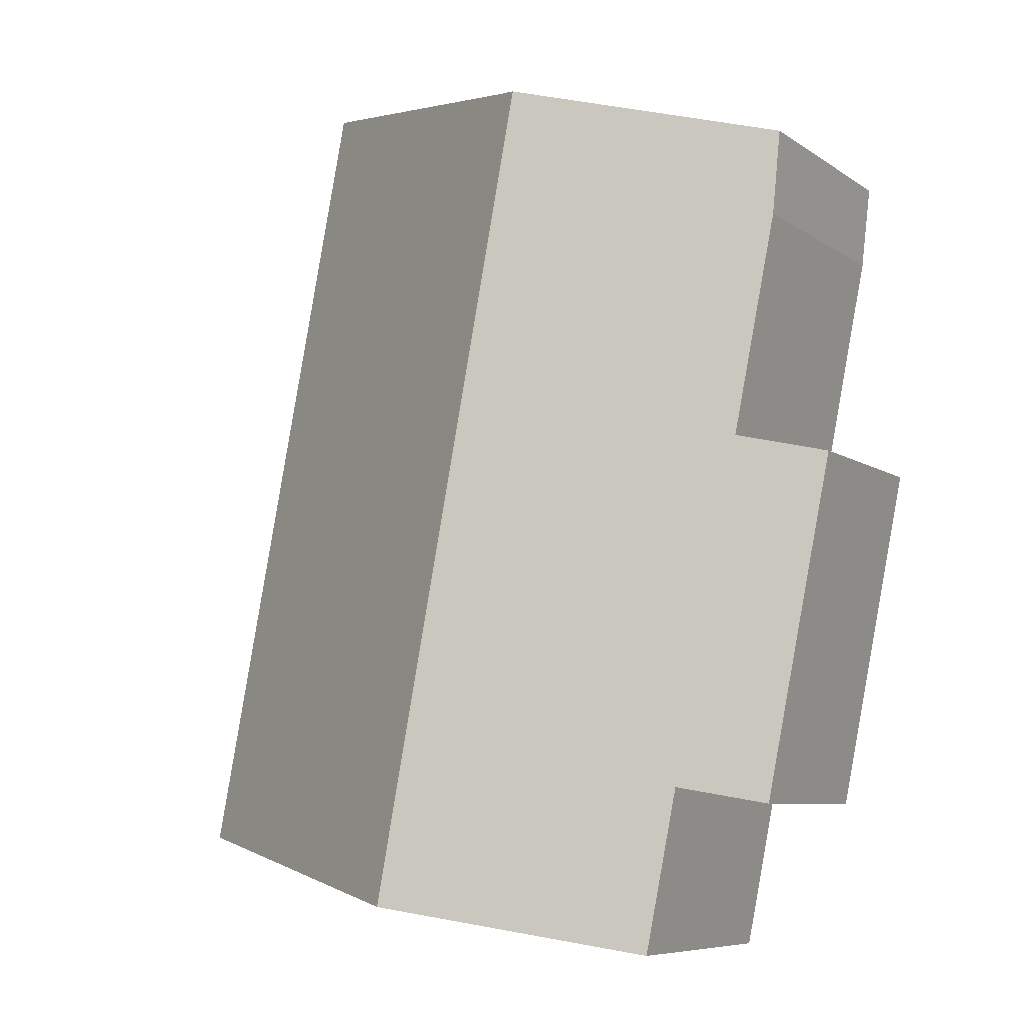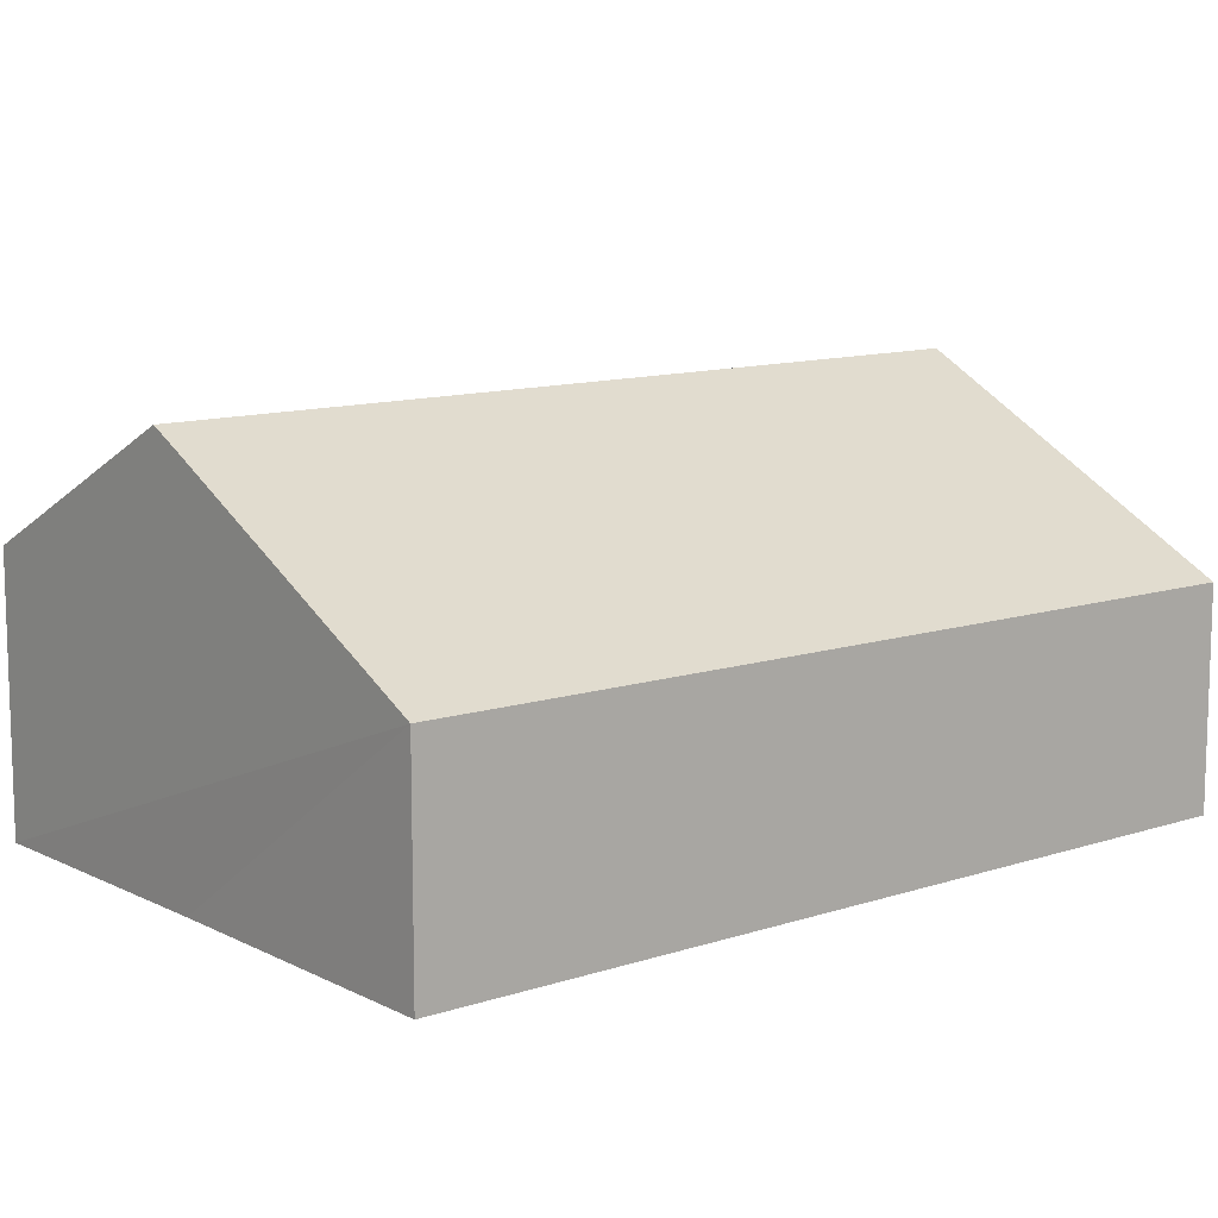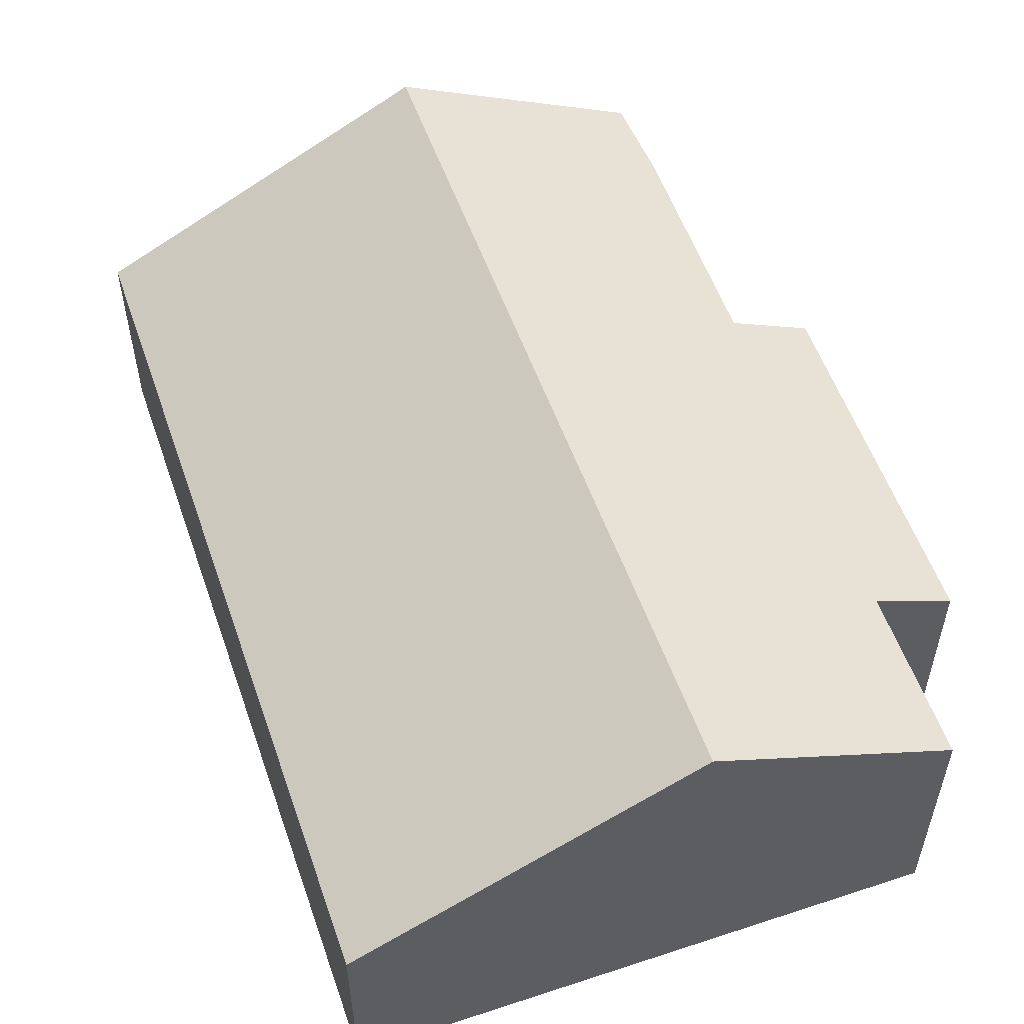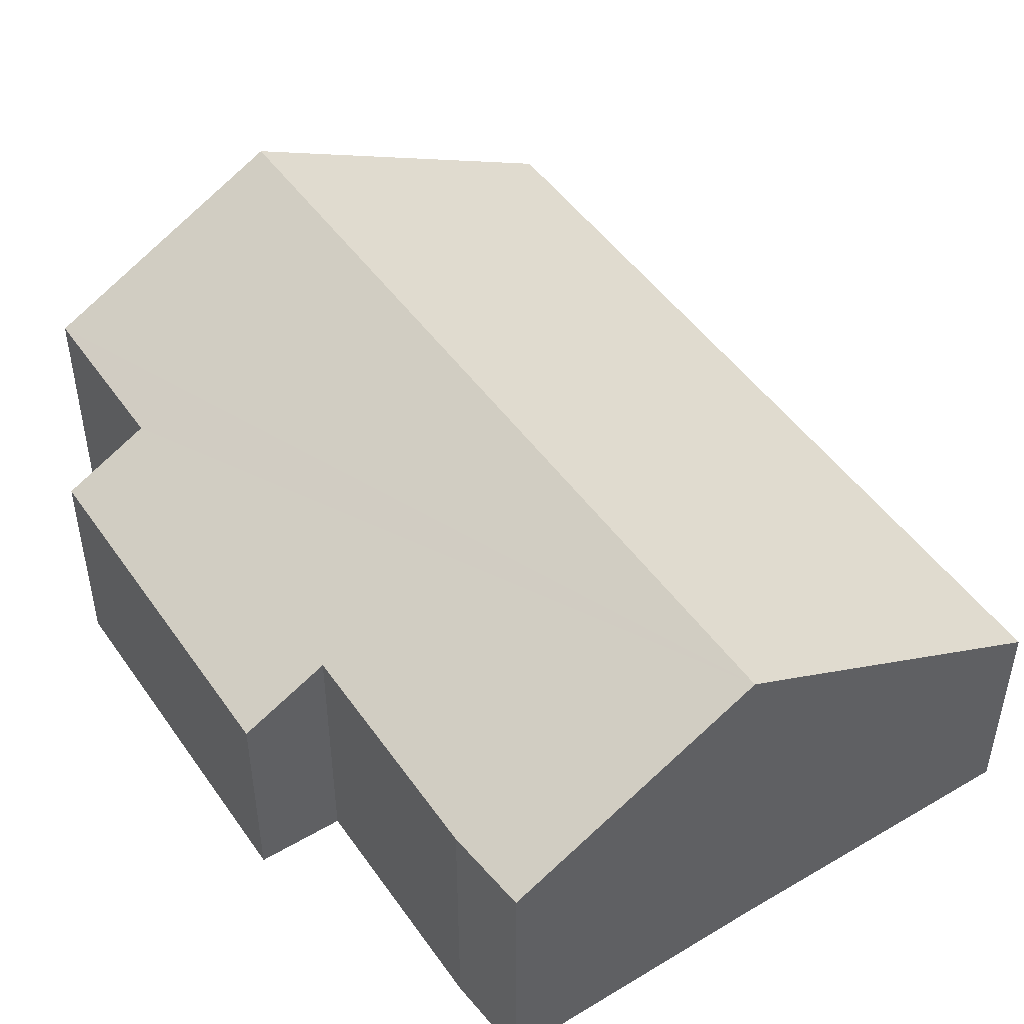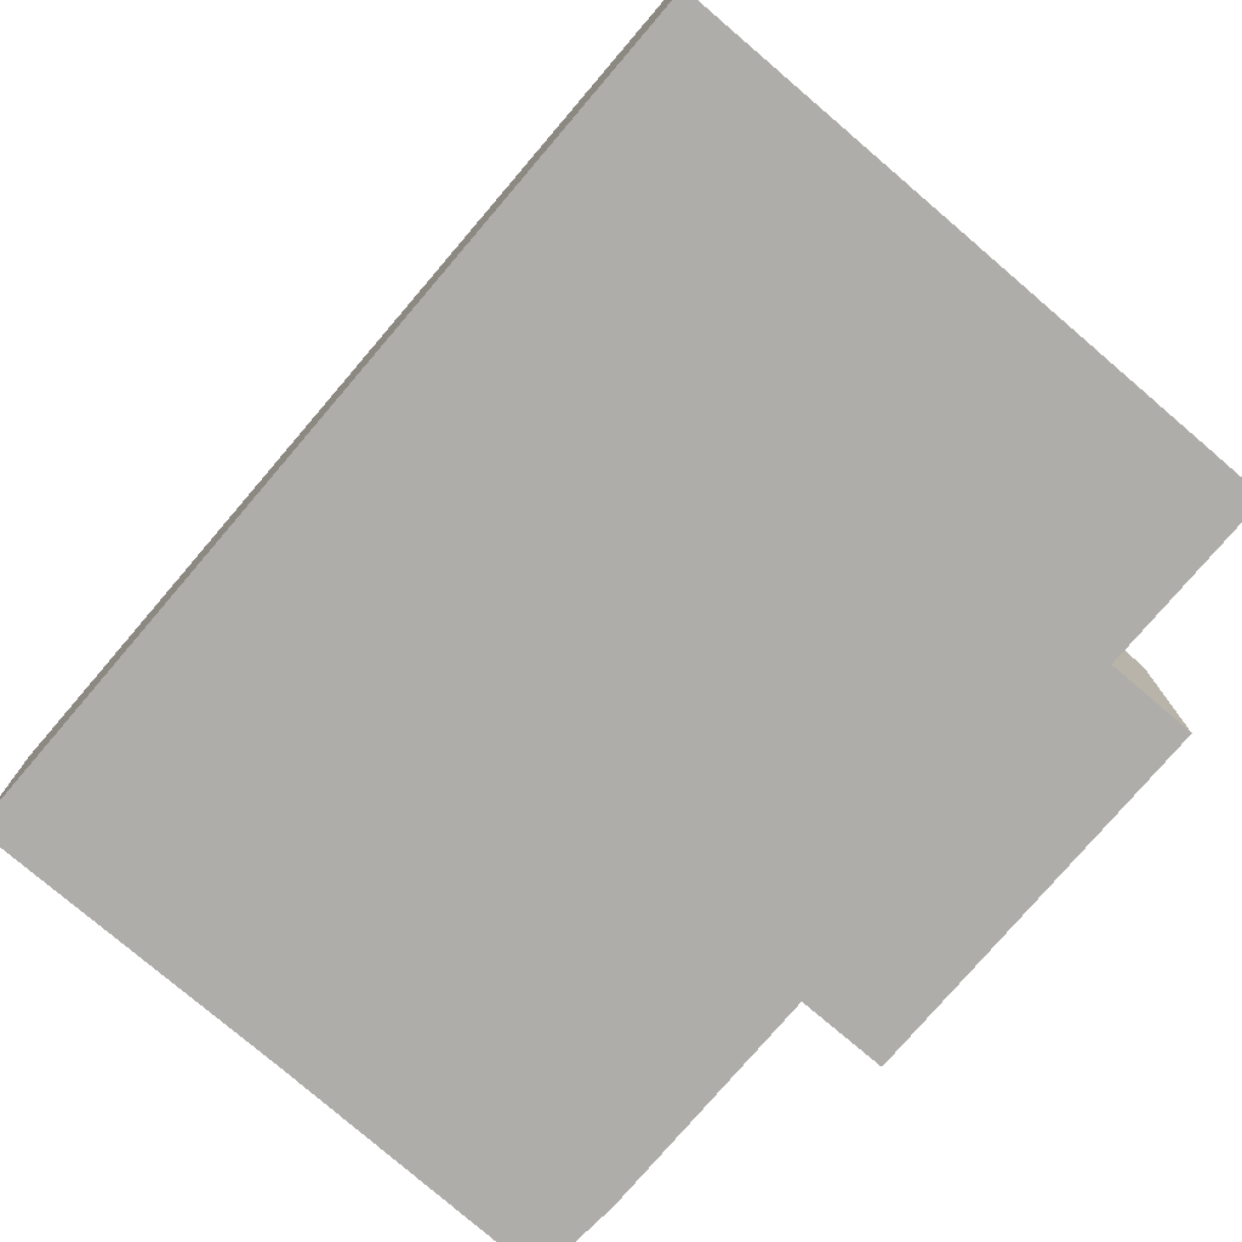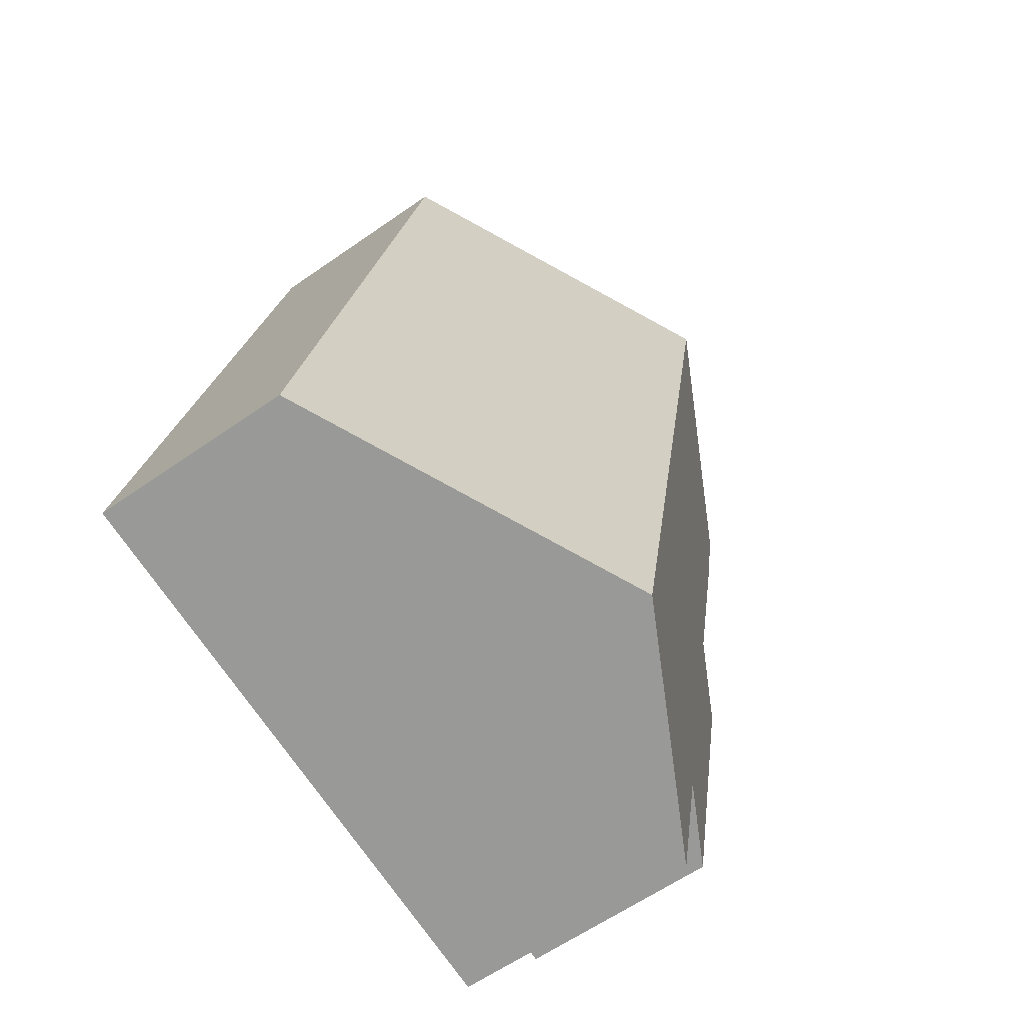
<metadata>
{"format":"obj","ext":"obj","renderer":"f3d","projection":"perspective","resolution":1024,"background":"white","views":[{"elev":-7.7,"azim":-150.2,"up":"+Z"},{"elev":11.3,"azim":39.6,"up":"+Y"},{"elev":55.6,"azim":149.6,"up":"+Y"},{"elev":48.3,"azim":-44.6,"up":"+Y"},{"elev":-77.1,"azim":128.2,"up":"+Y"},{"elev":-60.8,"azim":125.6,"up":"+Z"}]}
</metadata>
<code>
v  8.652 7.692 -9.246
v  12.01 4.261 8.801
v  15.34 4.191 -7.91
v  5.991 7.41 7.6
v  5.451 7.692 7.499
v  0 4.221 2.585e-16
v  1.679 5.1 0.335
v  1.428 4.251 -7.153
v  3.781 5.142 -10.22
v  3.102 5.127 -6.819
v  0.773 5.081 4.877
v  0.573 5.145 6.589
v  1.428 4.38e-16 -7.153
v  0 0 0
v  1.679 -2.051e-17 0.335
v  0.773 -2.986e-16 4.877
v  0.573 -4.035e-16 6.589
v  3.781 6.257e-16 -10.22
v  3.102 4.175e-16 -6.819
v  5.451 -4.592e-16 7.499
v  5.991 -4.654e-16 7.6
v  12.01 -5.389e-16 8.801
v  15.34 4.843e-16 -7.91
v  8.652 5.662e-16 -9.246
g defaultobject
f 1 2 3
f 2 1 4
f 4 1 5
f 6 7 8
f 9 5 1
f 5 9 10
f 5 10 8
f 5 8 7
f 5 7 11
f 5 11 12
f 13 6 8
f 6 13 14
f 15 11 7
f 11 15 16
f 11 17 12
f 17 11 16
f 18 10 9
f 10 18 19
f 6 15 7
f 15 6 14
f 17 5 12
f 5 17 4
f 4 17 2
f 2 17 20
f 2 20 21
f 2 21 22
f 22 3 2
f 3 22 23
f 23 1 3
f 1 23 24
f 1 24 9
f 9 24 18
f 19 8 10
f 8 19 13
f 16 20 17
f 20 16 21
f 13 19 14
f 21 23 22
f 23 21 16
f 23 16 15
f 23 15 14
f 23 14 19
f 23 19 18
f 23 18 24

</code>
